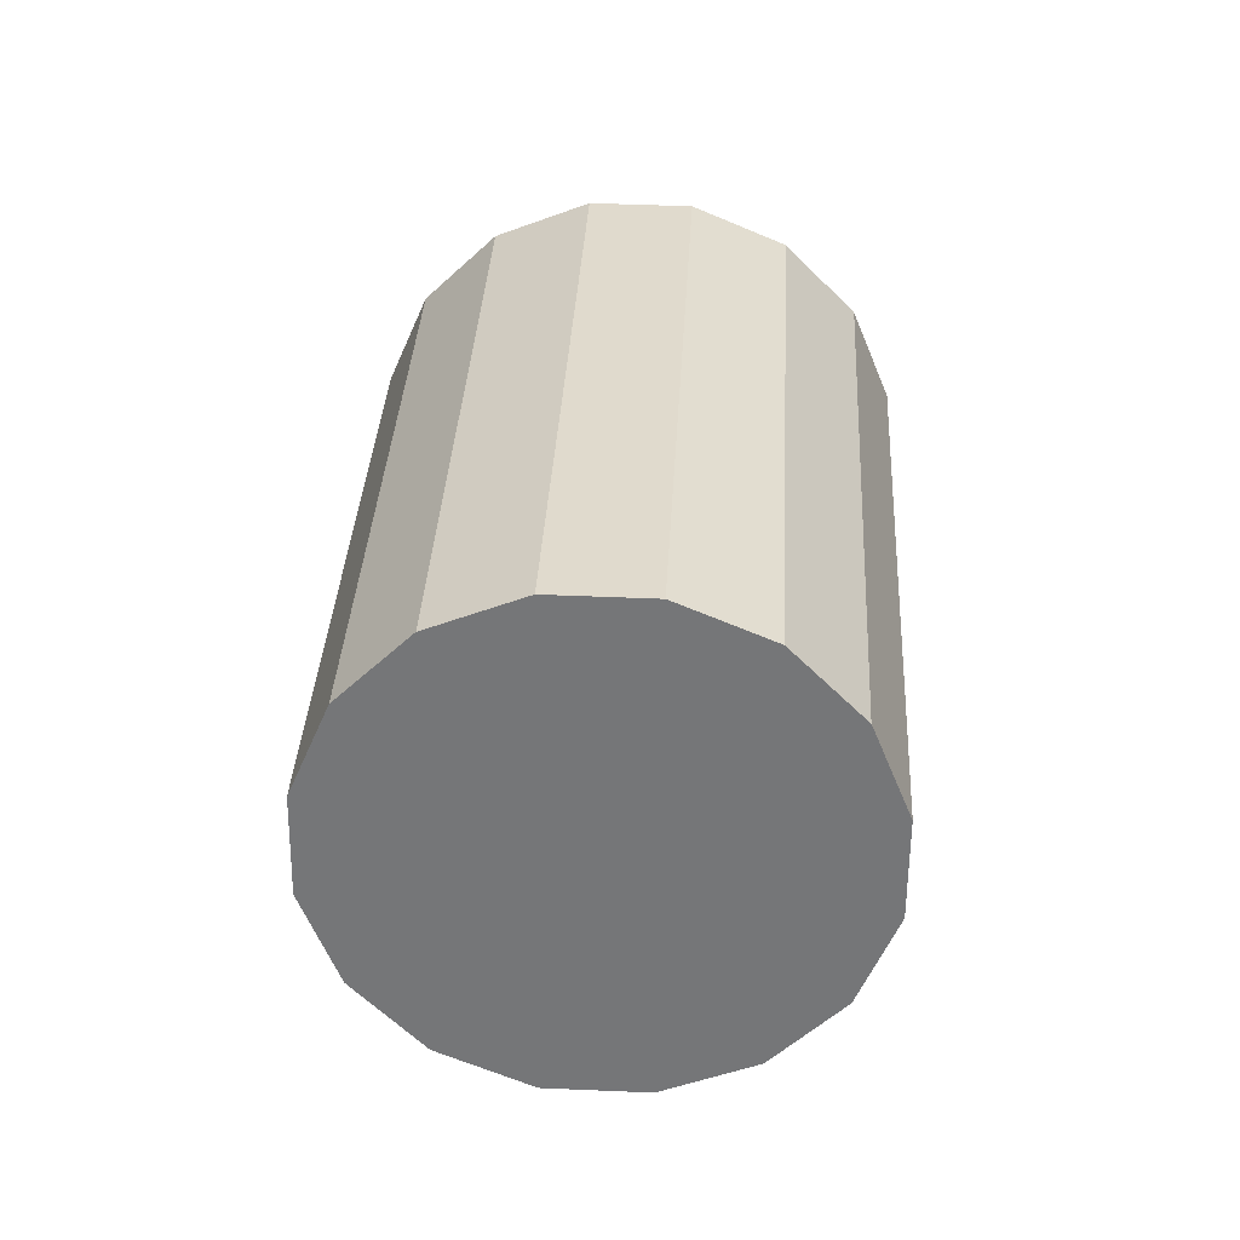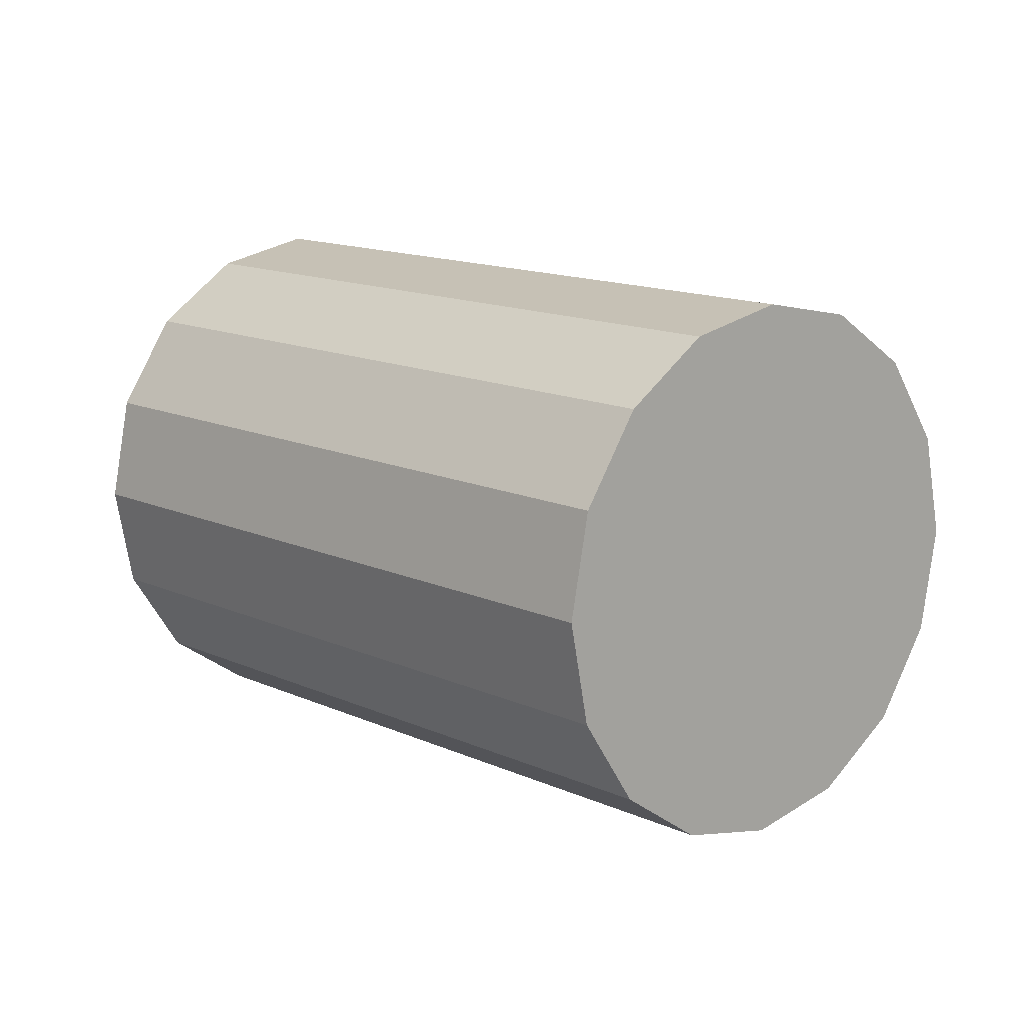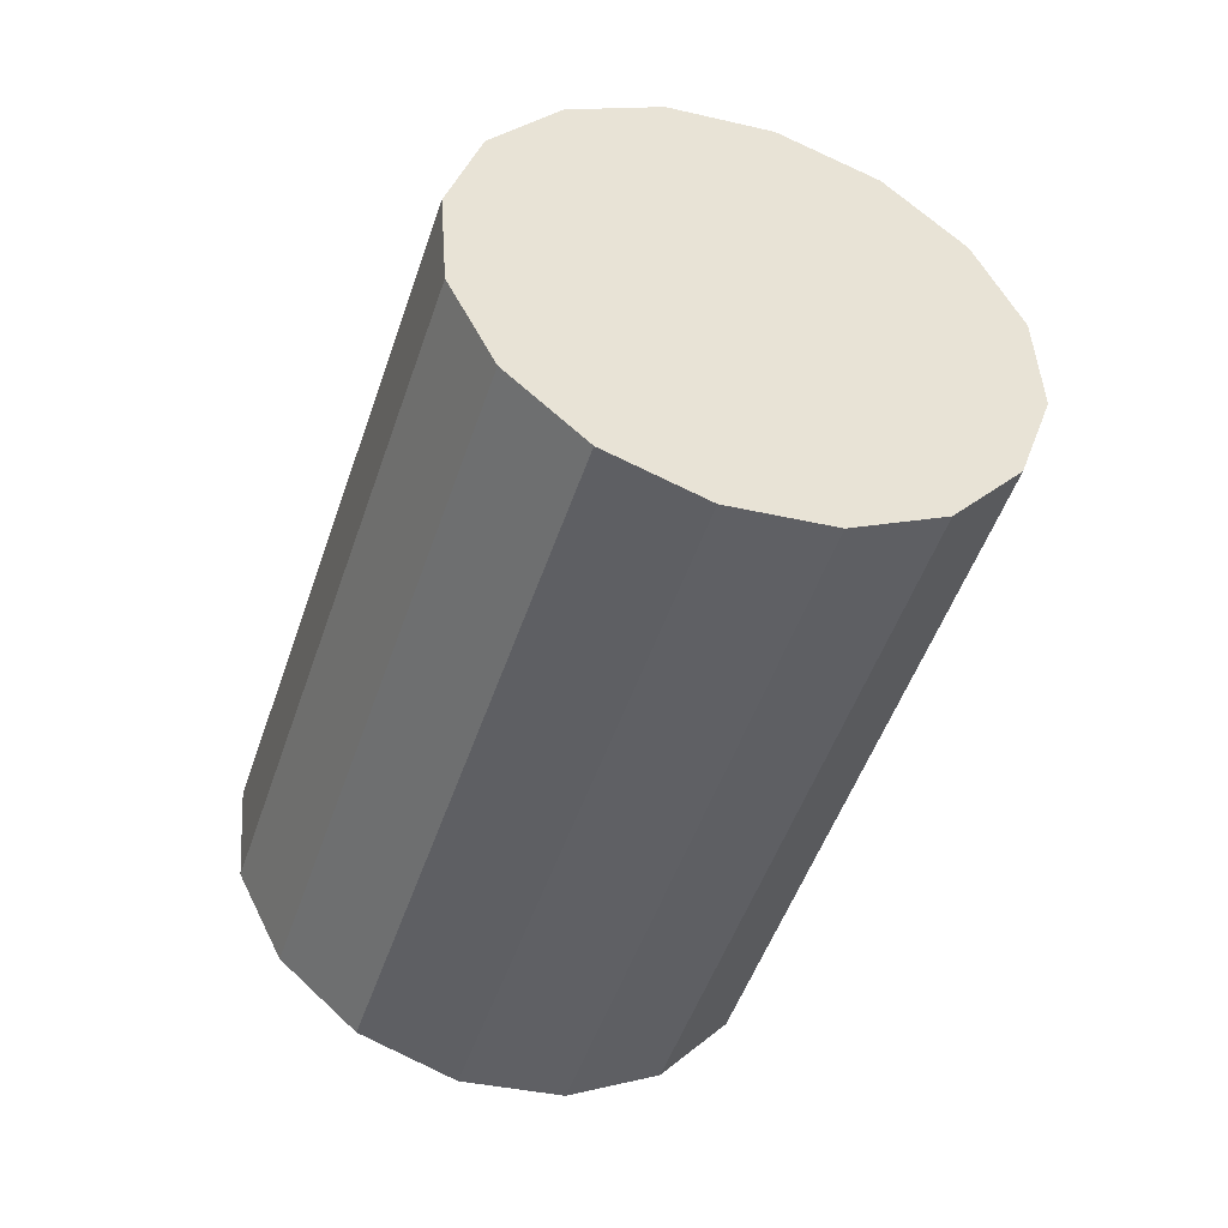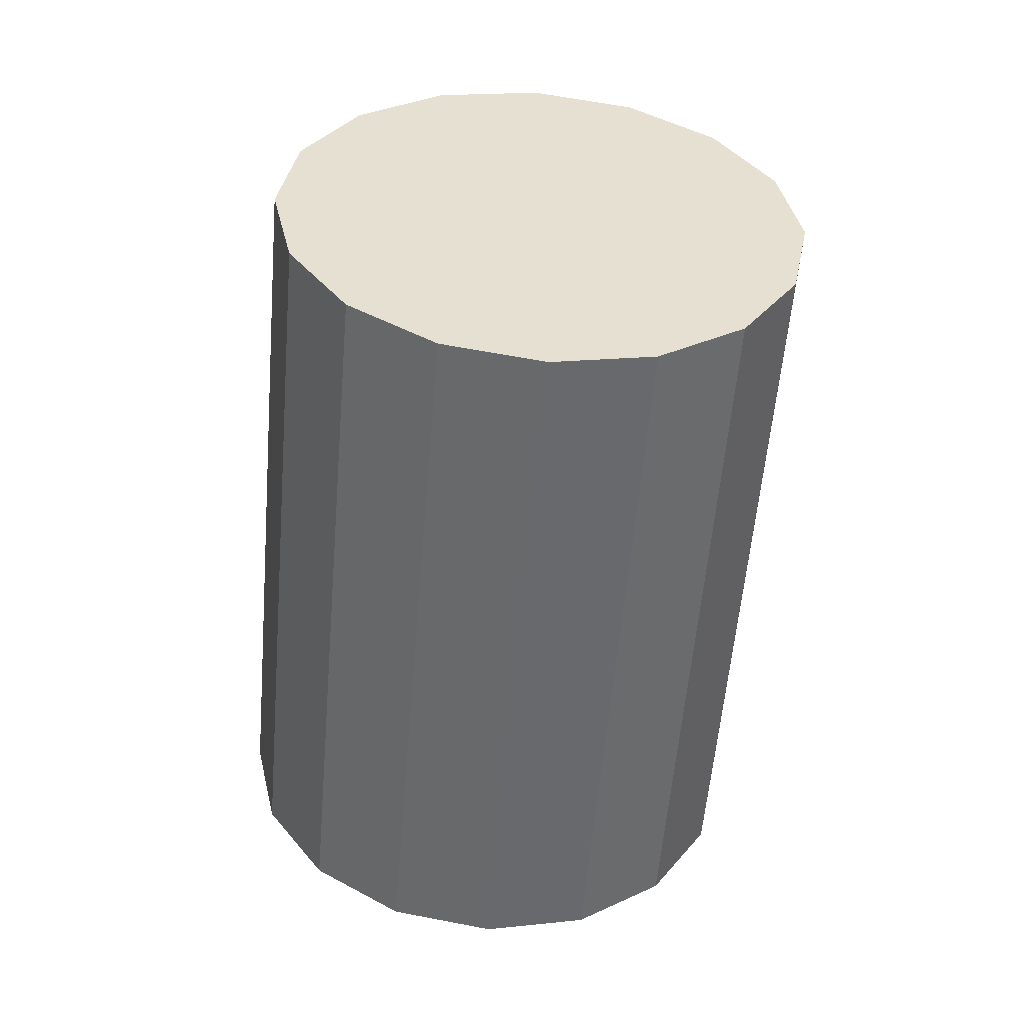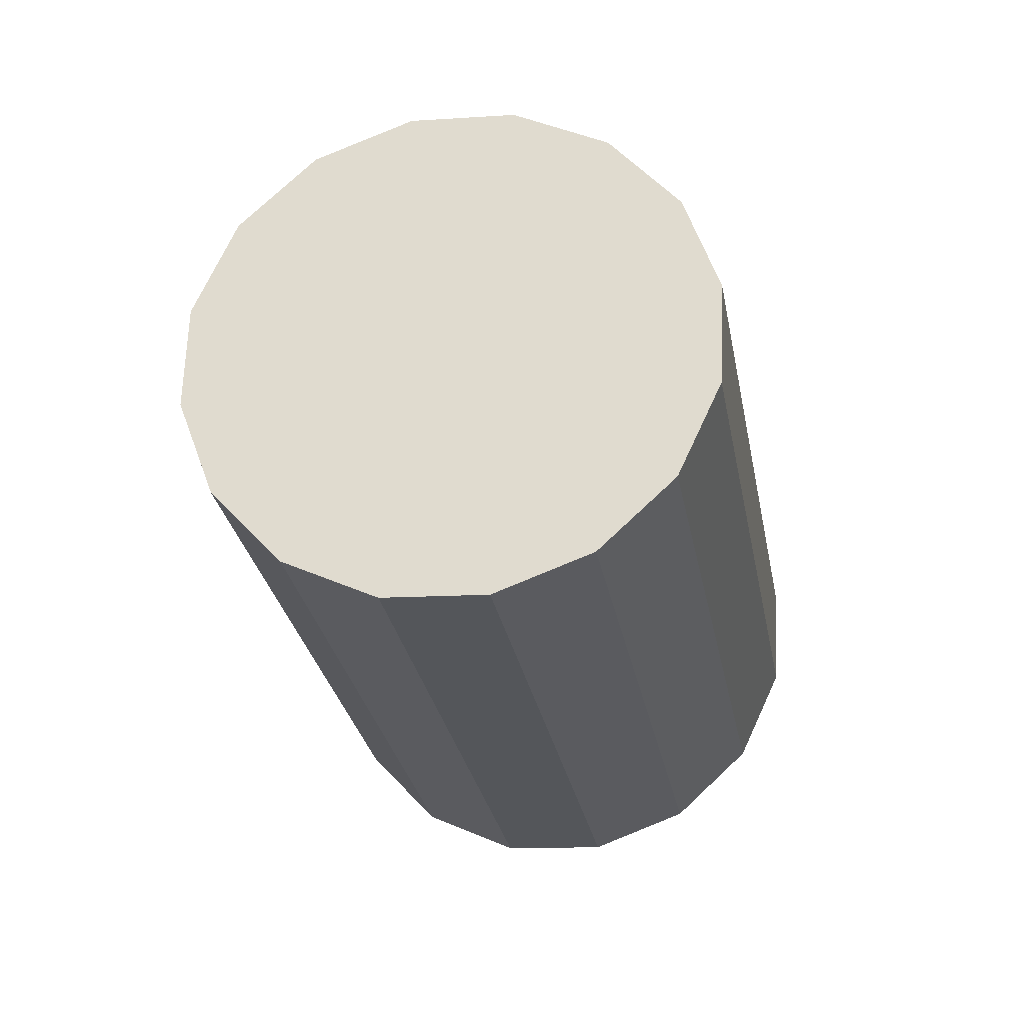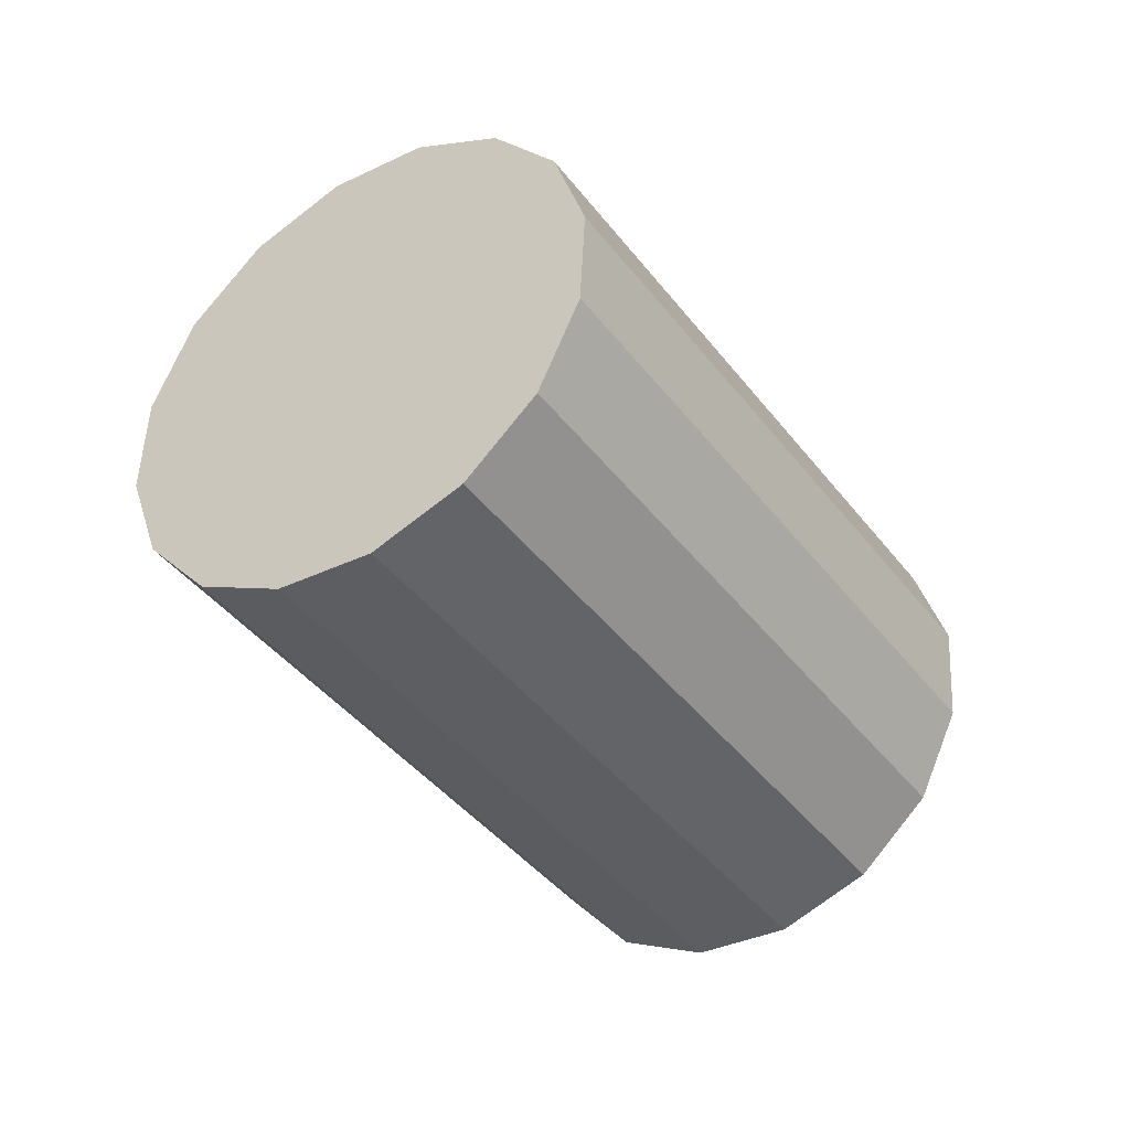
<metadata>
{"format":"obj","ext":"obj","renderer":"f3d","projection":"perspective","resolution":1024,"background":"white","views":[{"elev":26.6,"azim":-40.9,"up":"+Z"},{"elev":-64.2,"azim":-175.3,"up":"+Y"},{"elev":2.1,"azim":55.4,"up":"+Y"},{"elev":-7.3,"azim":74.4,"up":"+Y"},{"elev":20.9,"azim":94.5,"up":"+Y"},{"elev":-32.5,"azim":169.6,"up":"+Z"}]}
</metadata>
<code>
o Cylinder.110_Cylinder.1539
v 1.59 0.149 0.9365
v 0.2151 -1.287 0.7181
v 1.785 -0.02033 0.8258
v 0.4095 -1.456 0.6074
v 1.941 -0.1395 0.6255
v 0.5657 -1.575 0.4071
v 2.035 -0.1904 0.3662
v 0.6601 -1.626 0.1477
v 2.053 -0.1652 0.08727
v 0.6781 -1.601 -0.1312
v 1.992 -0.06785 -0.1687
v 0.6171 -1.504 -0.3871
v 1.861 0.08692 -0.3628
v 0.4863 -1.349 -0.5813
v 1.681 0.2755 -0.4655
v 0.3057 -1.16 -0.684
v 1.478 0.4692 -0.4612
v 0.1027 -0.9665 -0.6796
v 1.283 0.6386 -0.3504
v -0.09168 -0.7972 -0.5688
v 1.127 0.7578 -0.1501
v -0.2479 -0.678 -0.3685
v 1.033 0.8086 0.1092
v -0.3423 -0.6271 -0.1092
v 1.015 0.7835 0.3881
v -0.3603 -0.6523 0.1697
v 1.076 0.6861 0.6441
v -0.2993 -0.7497 0.4257
v 1.207 0.5313 0.8382
v -0.1685 -0.9044 0.6198
v 1.387 0.3427 0.9409
v 0.01212 -1.093 0.7225
f 2 3 1
f 4 5 3
f 6 7 5
f 8 9 7
f 10 11 9
f 12 13 11
f 14 15 13
f 16 17 15
f 18 19 17
f 20 21 19
f 22 23 21
f 24 25 23
f 25 28 27
f 28 29 27
f 10 6 22
f 30 31 29
f 32 1 31
f 27 31 15
f 2 4 3
f 4 6 5
f 6 8 7
f 8 10 9
f 10 12 11
f 12 14 13
f 14 16 15
f 16 18 17
f 18 20 19
f 20 22 21
f 22 24 23
f 24 26 25
f 25 26 28
f 28 30 29
f 6 4 2
f 2 32 30
f 30 28 26
f 26 24 22
f 22 20 14
f 20 18 14
f 18 16 14
f 14 12 10
f 10 8 6
f 6 2 30
f 30 26 6
f 26 22 6
f 14 10 22
f 30 32 31
f 32 2 1
f 31 1 3
f 3 5 7
f 7 9 11
f 11 13 15
f 15 17 19
f 19 21 23
f 23 25 27
f 27 29 31
f 31 3 15
f 3 7 15
f 7 11 15
f 15 19 23
f 23 27 15

</code>
